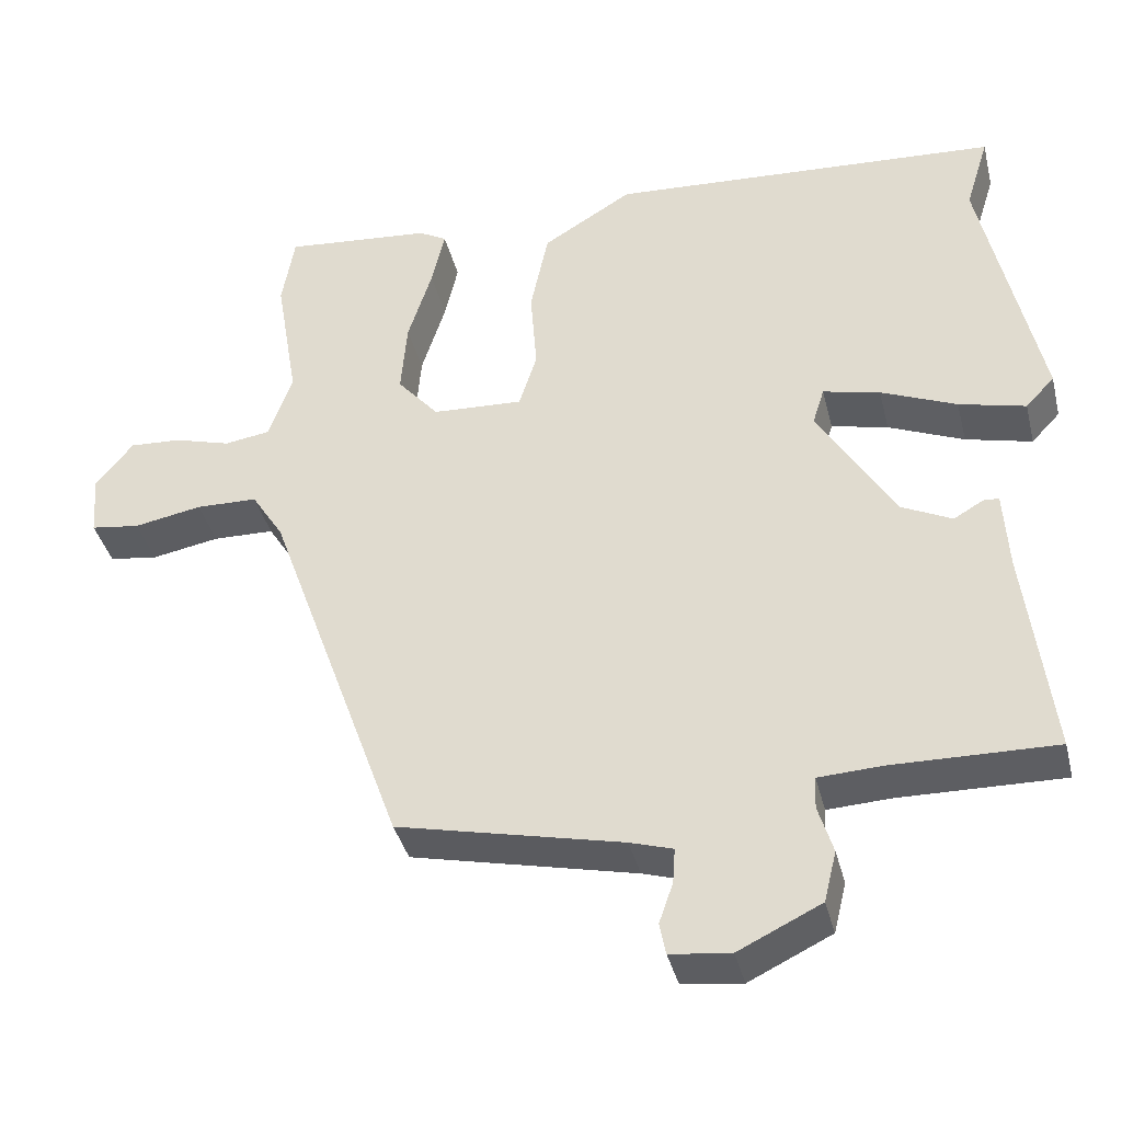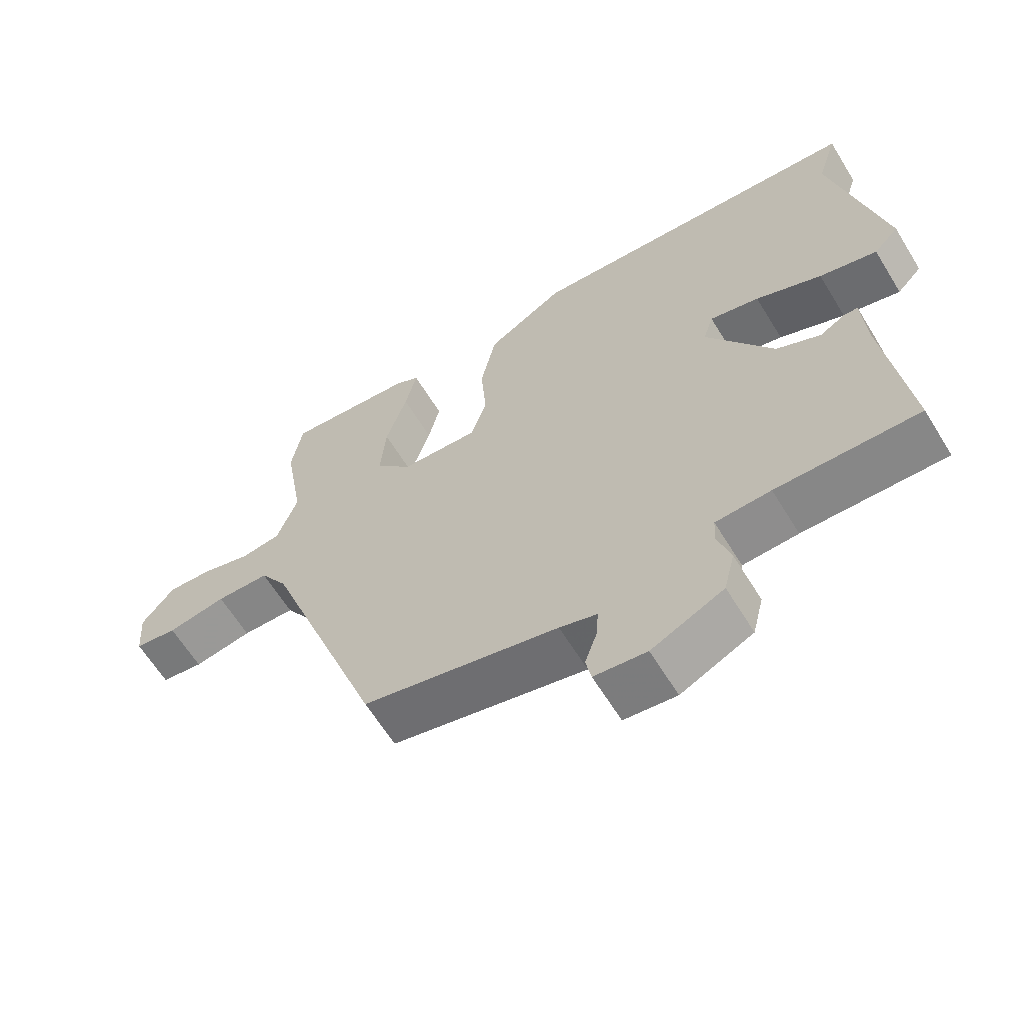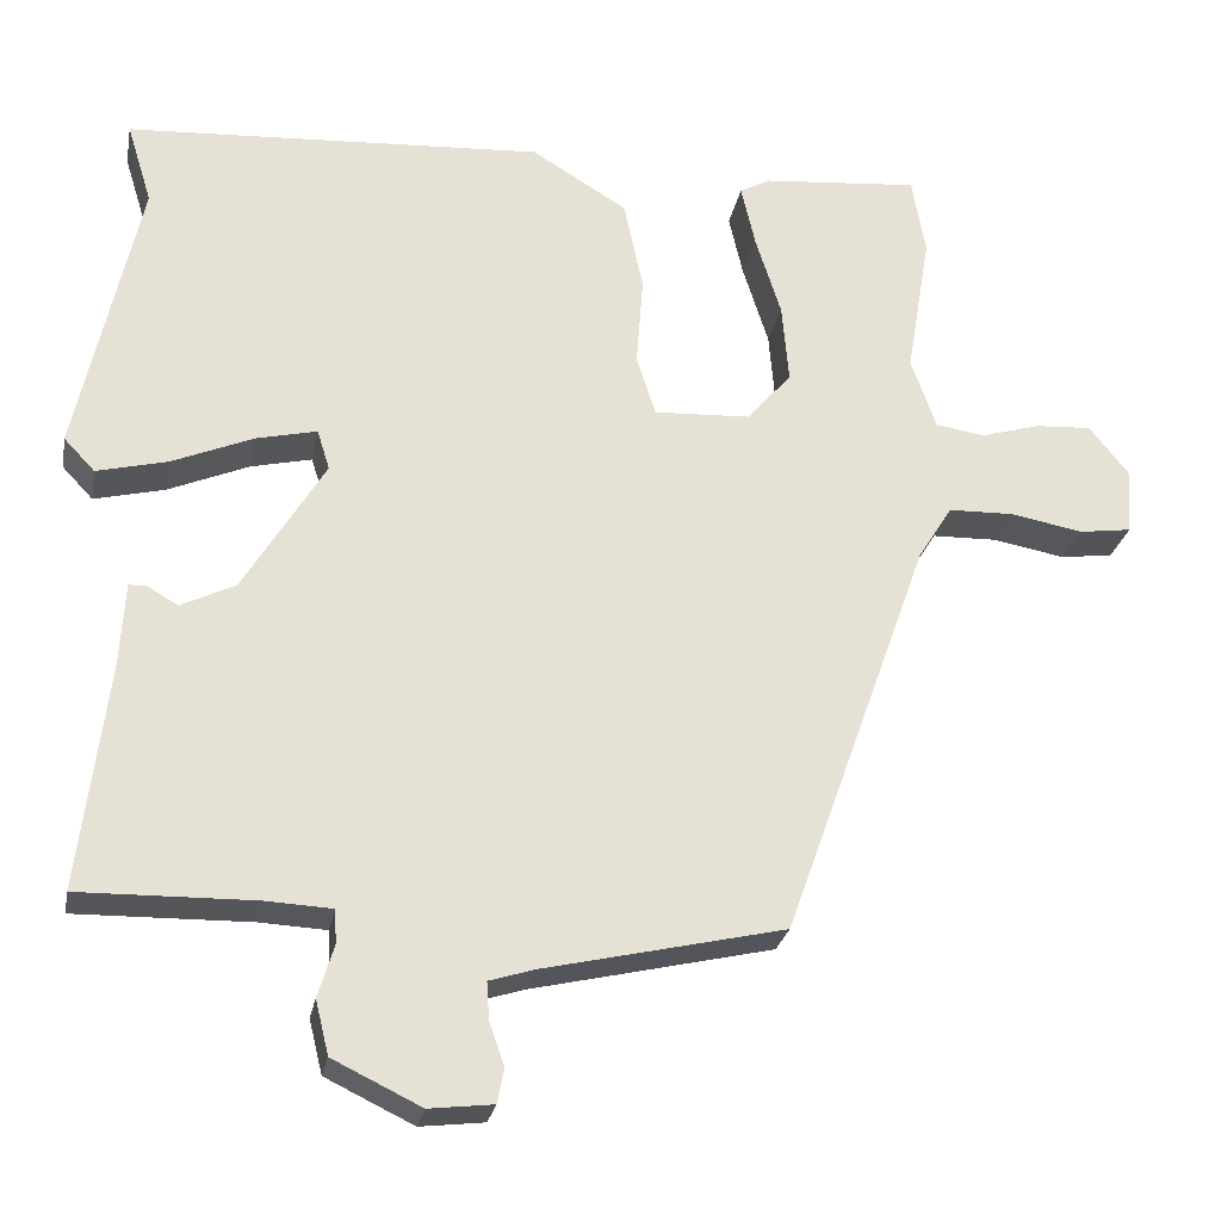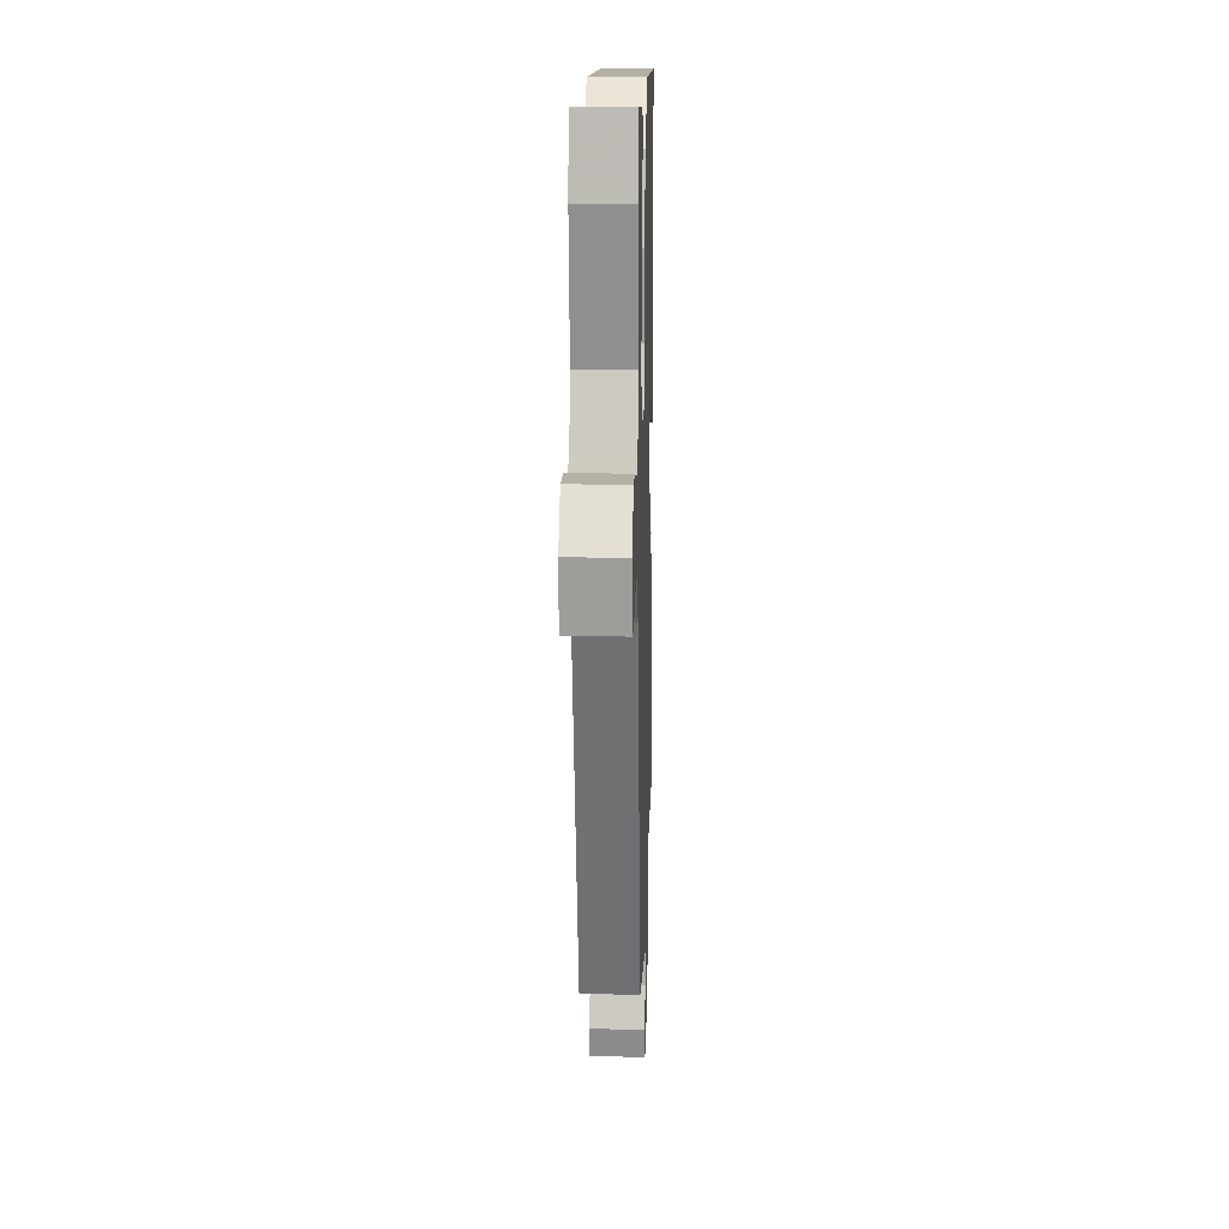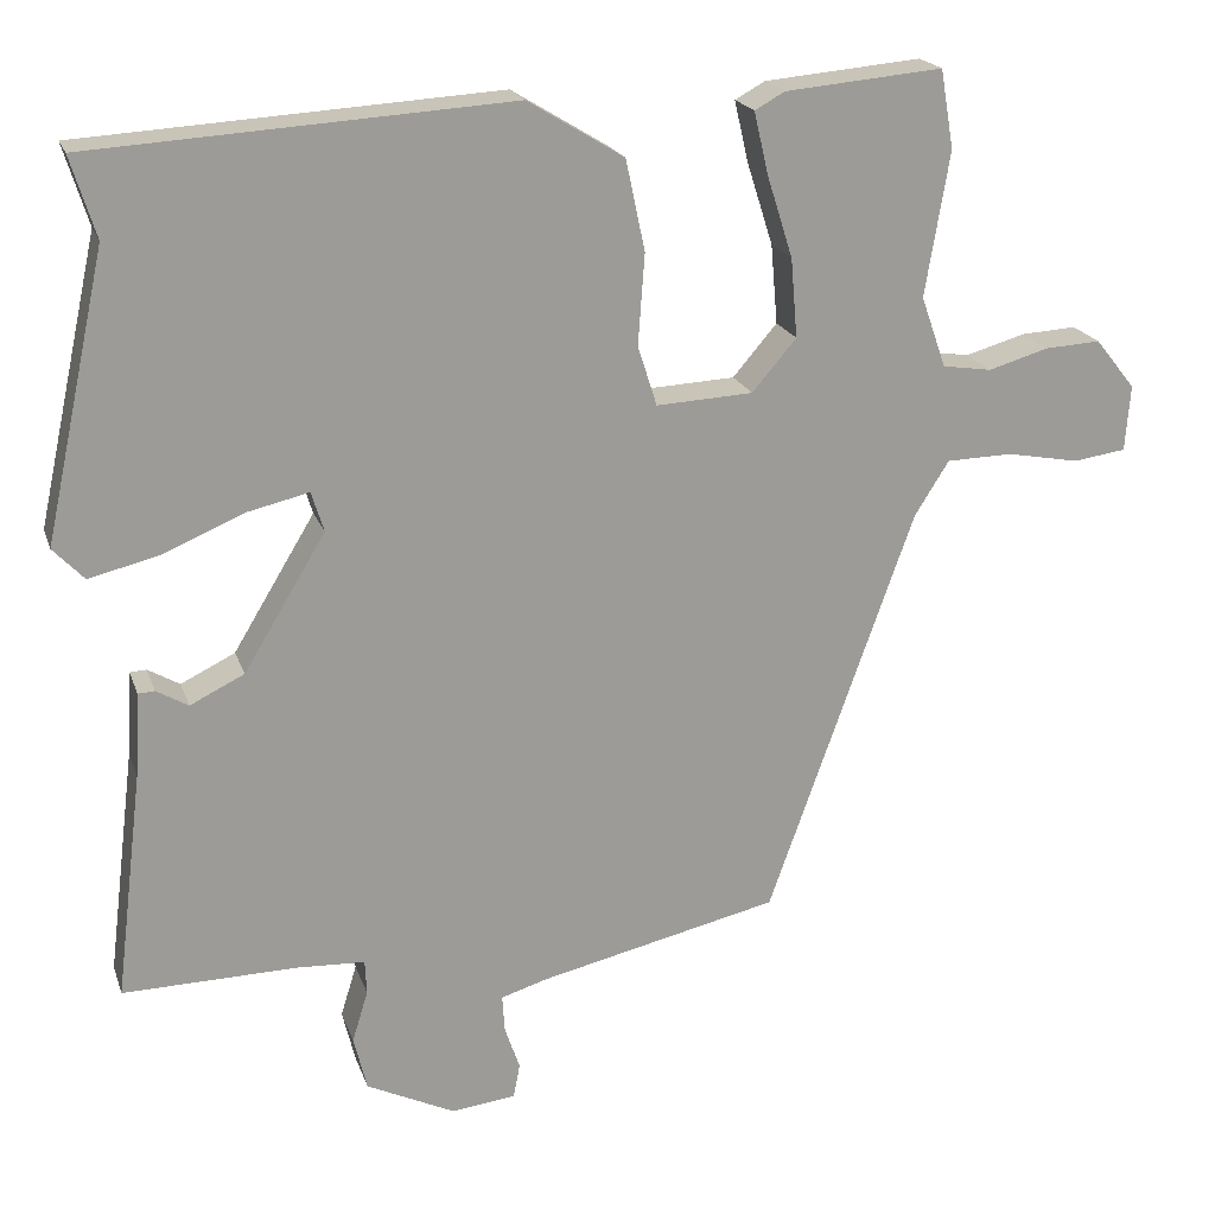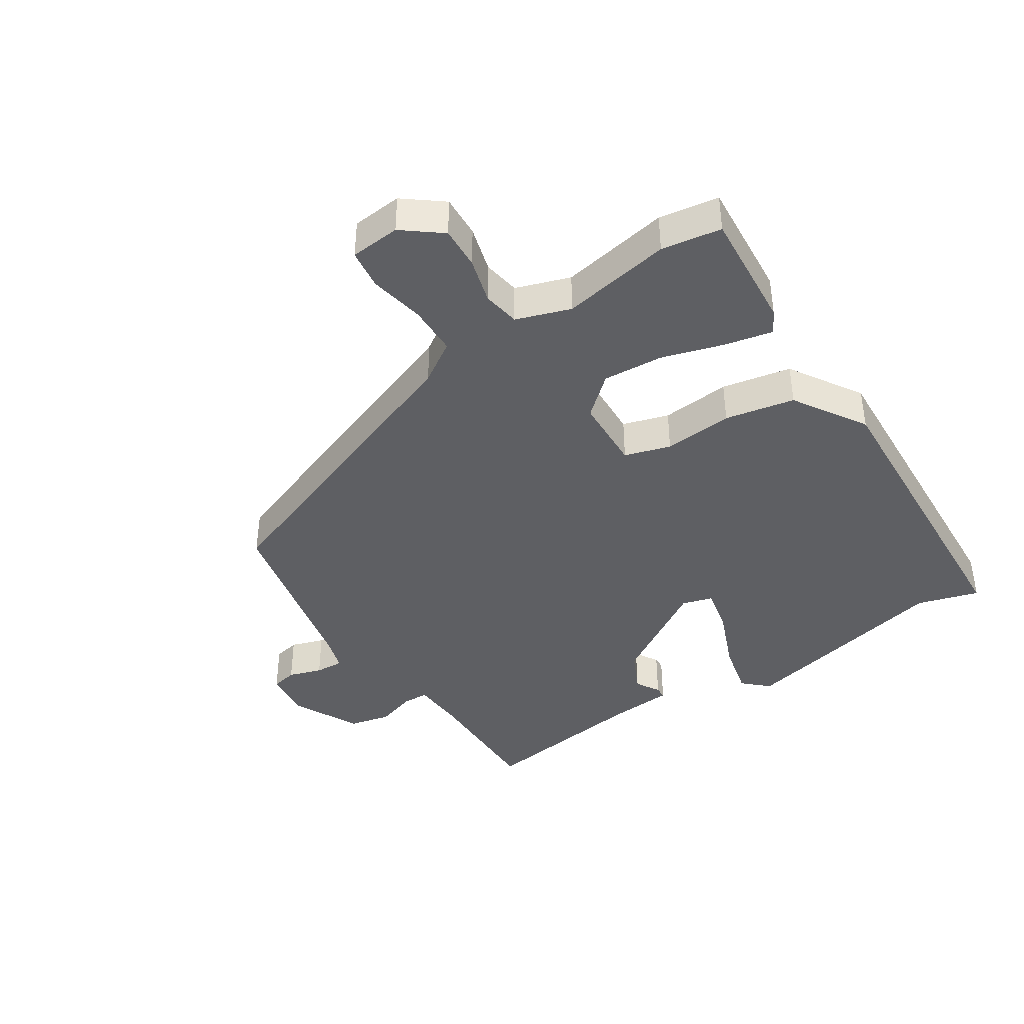
<metadata>
{"format":"obj","ext":"obj","renderer":"f3d","projection":"perspective","resolution":1024,"background":"white","views":[{"elev":-38.5,"azim":13.7,"up":"+Z"},{"elev":-63.0,"azim":31.5,"up":"+Z"},{"elev":-25.9,"azim":169.3,"up":"+Z"},{"elev":15.1,"azim":-88.4,"up":"+Z"},{"elev":19.9,"azim":163.9,"up":"+Z"},{"elev":-40.8,"azim":-56.2,"up":"+Y"}]}
</metadata>
<code>
v -0.508 0.07 0.454
v -0.492 0.07 0.548
v -0.303 0.07 0.531
v -0.267 0.07 0.511
v -0.284 0.07 0.437
v -0.315 0.07 0.339
v -0.323 0.07 0.244
v -0.27 0.07 0.182
v -0.154 0.07 0.176
v -0.131 0.07 0.248
v -0.139 0.07 0.357
v -0.116 0.07 0.466
v -0.001 0.07 0.536
v 0.501 0.07 0.505
v 0.471 0.07 0.408
v 0.545 0.07 0.067
v 0.508 0.07 0.028
v 0.423 0.07 0.049
v 0.326 0.07 0.09
v 0.253 0.07 0.107
v 0.238 0.07 0.059
v 0.336 0.07 -0.103
v 0.401 0.07 -0.135
v 0.439 0.07 -0.113
v 0.459 0.07 -0.114
v 0.465 0.07 -0.216
v 0.498 0.07 -0.487
v 0.289 0.07 -0.483
v 0.208 0.07 -0.487
v 0.206 0.07 -0.528
v 0.225 0.07 -0.59
v 0.209 0.07 -0.655
v 0.103 0.07 -0.706
v 0.026 0.07 -0.697
v 0.018 0.07 -0.656
v 0.036 0.07 -0.604
v 0.039 0.07 -0.559
v -0.016 0.07 -0.542
v -0.304 0.07 -0.476
v -0.479 0.07 0.013
v -0.52 0.07 0.078
v -0.599 0.07 0.08
v -0.686 0.07 0.064
v -0.749 0.07 0.073
v -0.755 0.07 0.152
v -0.707 0.07 0.212
v -0.64 0.07 0.208
v -0.568 0.07 0.187
v -0.509 0.07 0.196
v -0.479 0.07 0.281
v -0.508 0 0.454
v -0.492 0 0.548
v -0.303 0 0.531
v -0.267 0 0.511
v -0.284 0 0.437
v -0.315 0 0.339
v -0.323 0 0.244
v -0.27 0 0.182
v -0.154 0 0.176
v -0.131 0 0.248
v -0.139 0 0.357
v -0.116 0 0.466
v -0.001 0 0.536
v 0.501 0 0.505
v 0.471 0 0.408
v 0.545 0 0.067
v 0.508 0 0.028
v 0.423 0 0.049
v 0.326 0 0.09
v 0.253 0 0.107
v 0.238 0 0.059
v 0.336 0 -0.103
v 0.401 0 -0.135
v 0.439 0 -0.113
v 0.459 0 -0.114
v 0.465 0 -0.216
v 0.498 0 -0.487
v 0.289 0 -0.483
v 0.208 0 -0.487
v 0.206 0 -0.528
v 0.225 0 -0.59
v 0.209 0 -0.655
v 0.103 0 -0.706
v 0.026 0 -0.697
v 0.018 0 -0.656
v 0.036 0 -0.604
v 0.039 0 -0.559
v -0.016 0 -0.542
v -0.304 0 -0.476
v -0.479 0 0.013
v -0.52 0 0.078
v -0.599 0 0.08
v -0.686 0 0.064
v -0.749 0 0.073
v -0.755 0 0.152
v -0.707 0 0.212
v -0.64 0 0.208
v -0.568 0 0.187
v -0.509 0 0.196
v -0.479 0 0.281
f 45 46 47 48
f 45 48 49
f 42 43 44 45
f 41 42 45 49
f 40 41 49 50
f 38 39 40 50
f 33 34 35 36
f 33 36 37
f 30 31 32 33
f 29 30 33 37
f 26 27 28
f 26 28 29
f 23 24 25 26
f 22 23 26 29
f 21 22 29 37
f 16 17 18 19
f 15 16 19 20
f 14 15 20
f 13 14 20
f 10 11 12 13
f 9 10 13 20
f 8 9 20 21
f 3 4 5 6
f 3 6 7
f 2 3 7
f 1 2 7
f 50 1 7 8
f 8 21 37 38
f 8 38 50
f 98 97 96 95
f 99 98 95
f 95 94 93 92
f 99 95 92 91
f 100 99 91 90
f 100 90 89 88
f 86 85 84 83
f 87 86 83
f 83 82 81 80
f 87 83 80 79
f 78 77 76
f 79 78 76
f 76 75 74 73
f 79 76 73 72
f 87 79 72 71
f 69 68 67 66
f 70 69 66 65
f 70 65 64
f 70 64 63
f 63 62 61 60
f 70 63 60 59
f 71 70 59 58
f 56 55 54 53
f 57 56 53
f 57 53 52
f 57 52 51
f 58 57 51 100
f 88 87 71 58
f 100 88 58
f 1 51 52 2
f 2 52 53 3
f 3 53 54 4
f 4 54 55 5
f 5 55 56 6
f 6 56 57 7
f 7 57 58 8
f 8 58 59 9
f 9 59 60 10
f 10 60 61 11
f 11 61 62 12
f 12 62 63 13
f 13 63 64 14
f 14 64 65 15
f 15 65 66 16
f 16 66 67 17
f 17 67 68 18
f 18 68 69 19
f 19 69 70 20
f 20 70 71 21
f 21 71 72 22
f 22 72 73 23
f 23 73 74 24
f 24 74 75 25
f 25 75 76 26
f 26 76 77 27
f 27 77 78 28
f 28 78 79 29
f 29 79 80 30
f 30 80 81 31
f 31 81 82 32
f 32 82 83 33
f 33 83 84 34
f 34 84 85 35
f 35 85 86 36
f 36 86 87 37
f 37 87 88 38
f 38 88 89 39
f 39 89 90 40
f 40 90 91 41
f 41 91 92 42
f 42 92 93 43
f 43 93 94 44
f 44 94 95 45
f 45 95 96 46
f 46 96 97 47
f 47 97 98 48
f 48 98 99 49
f 49 99 100 50
f 50 100 51 1

</code>
